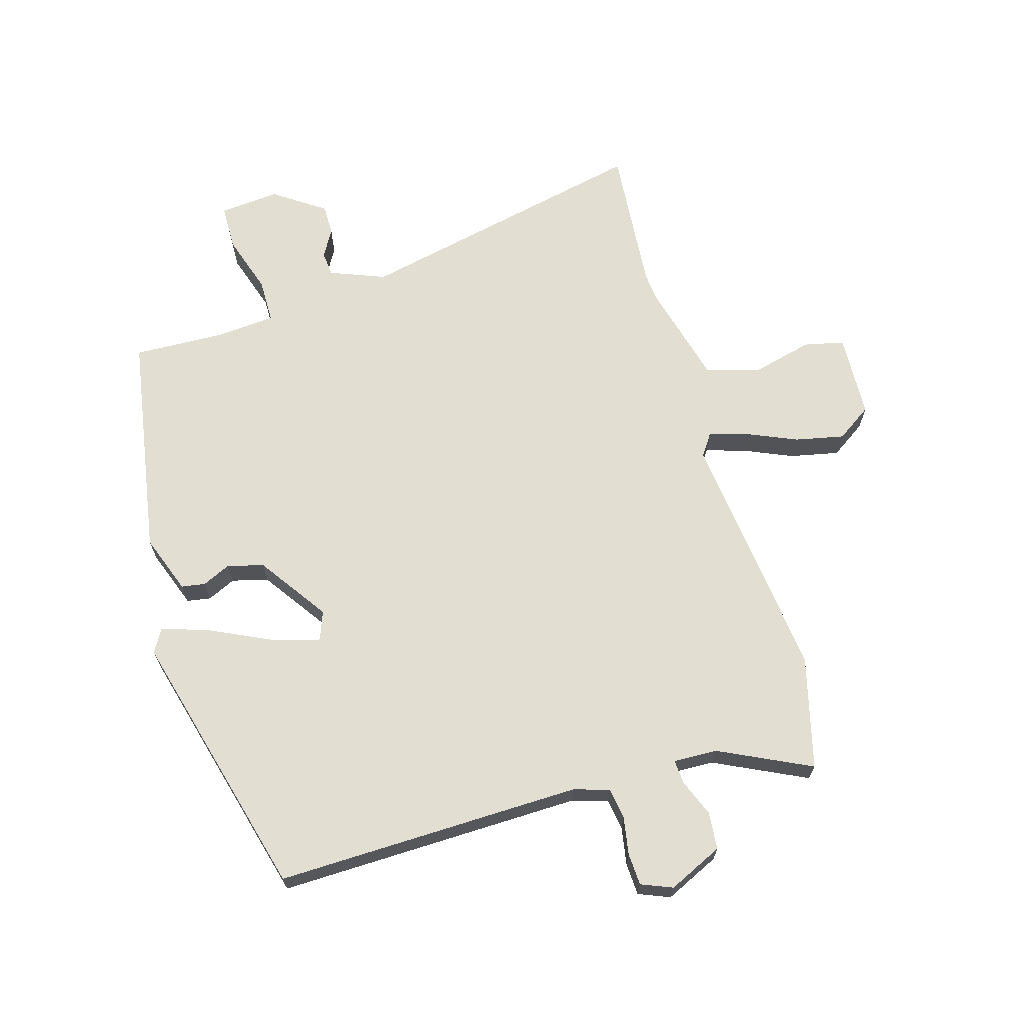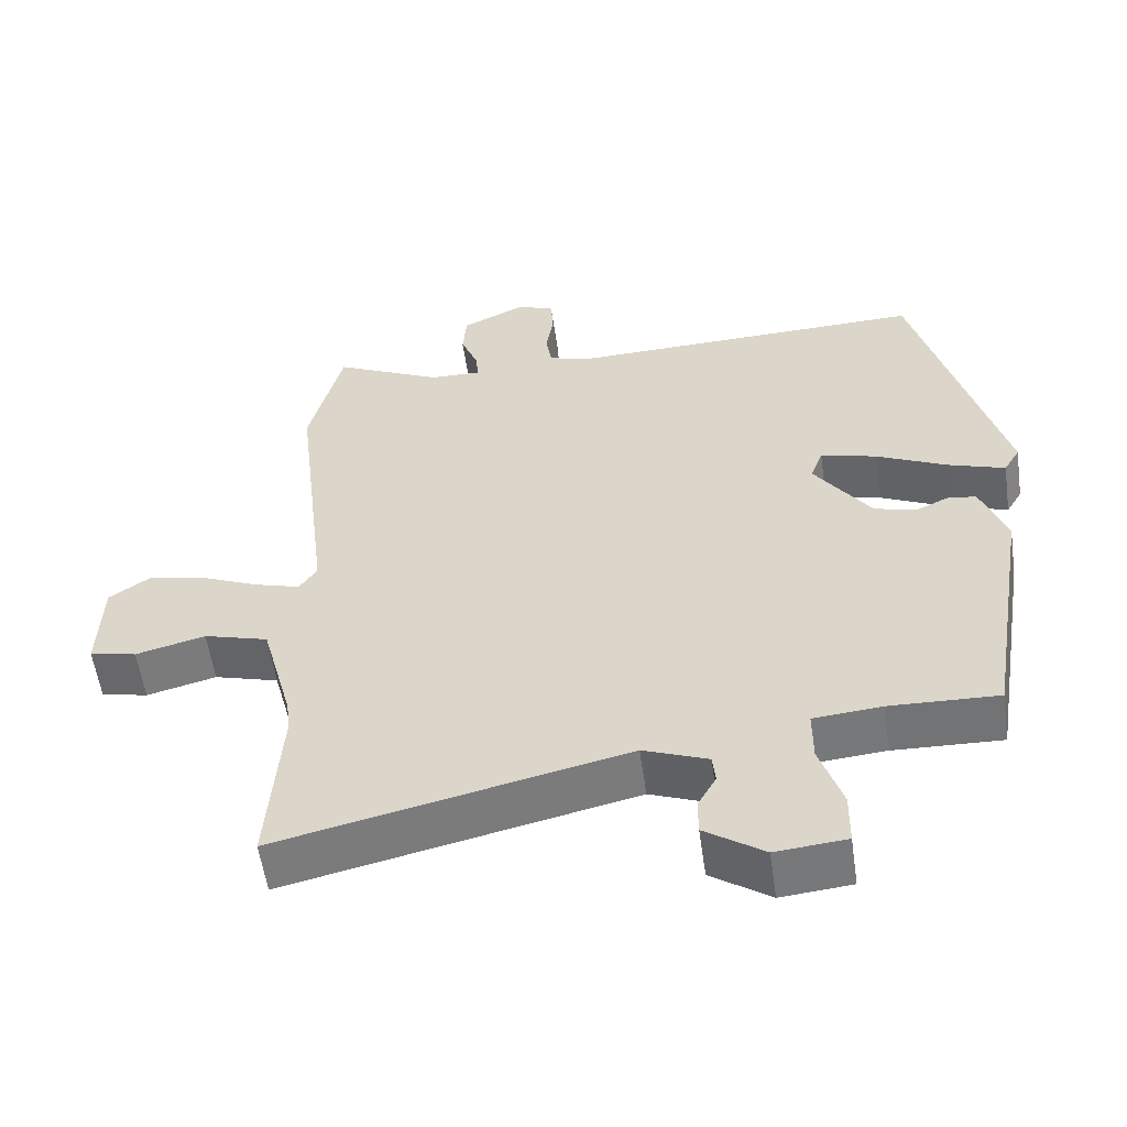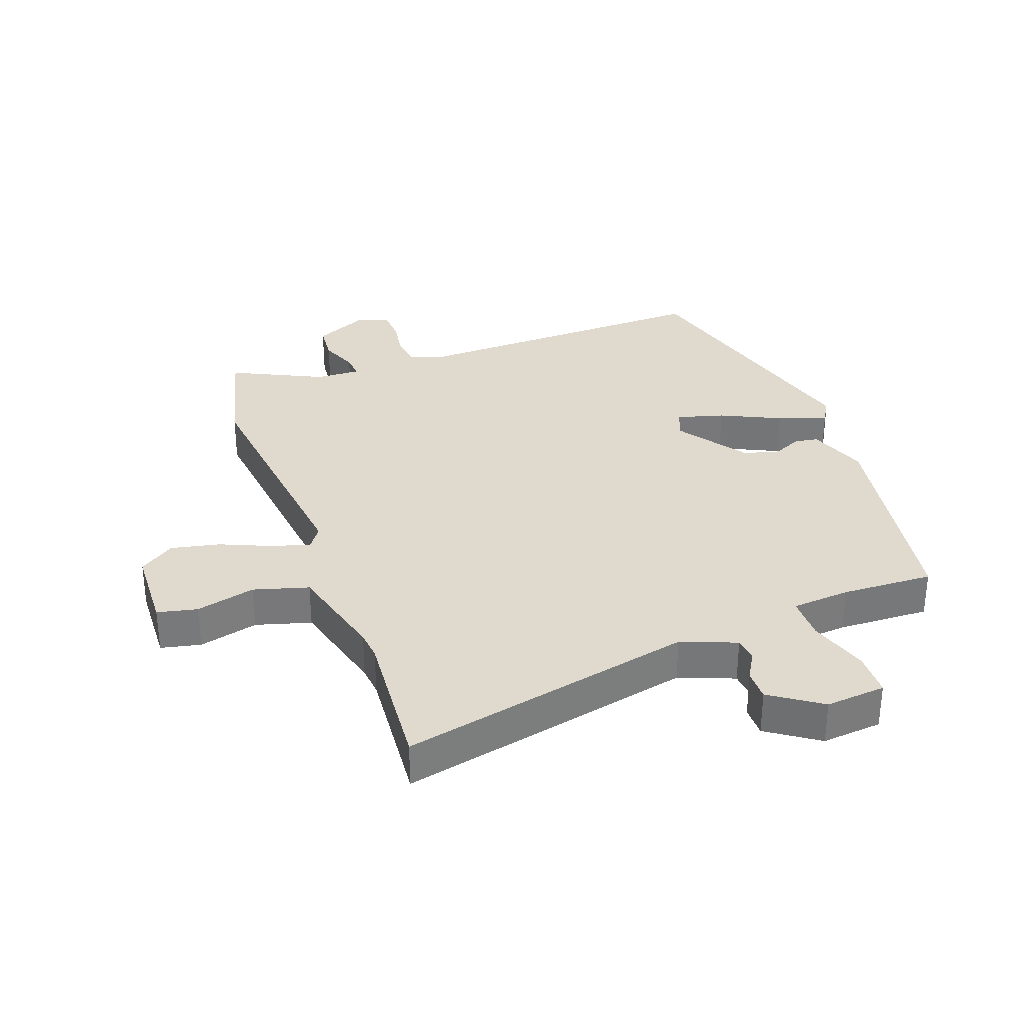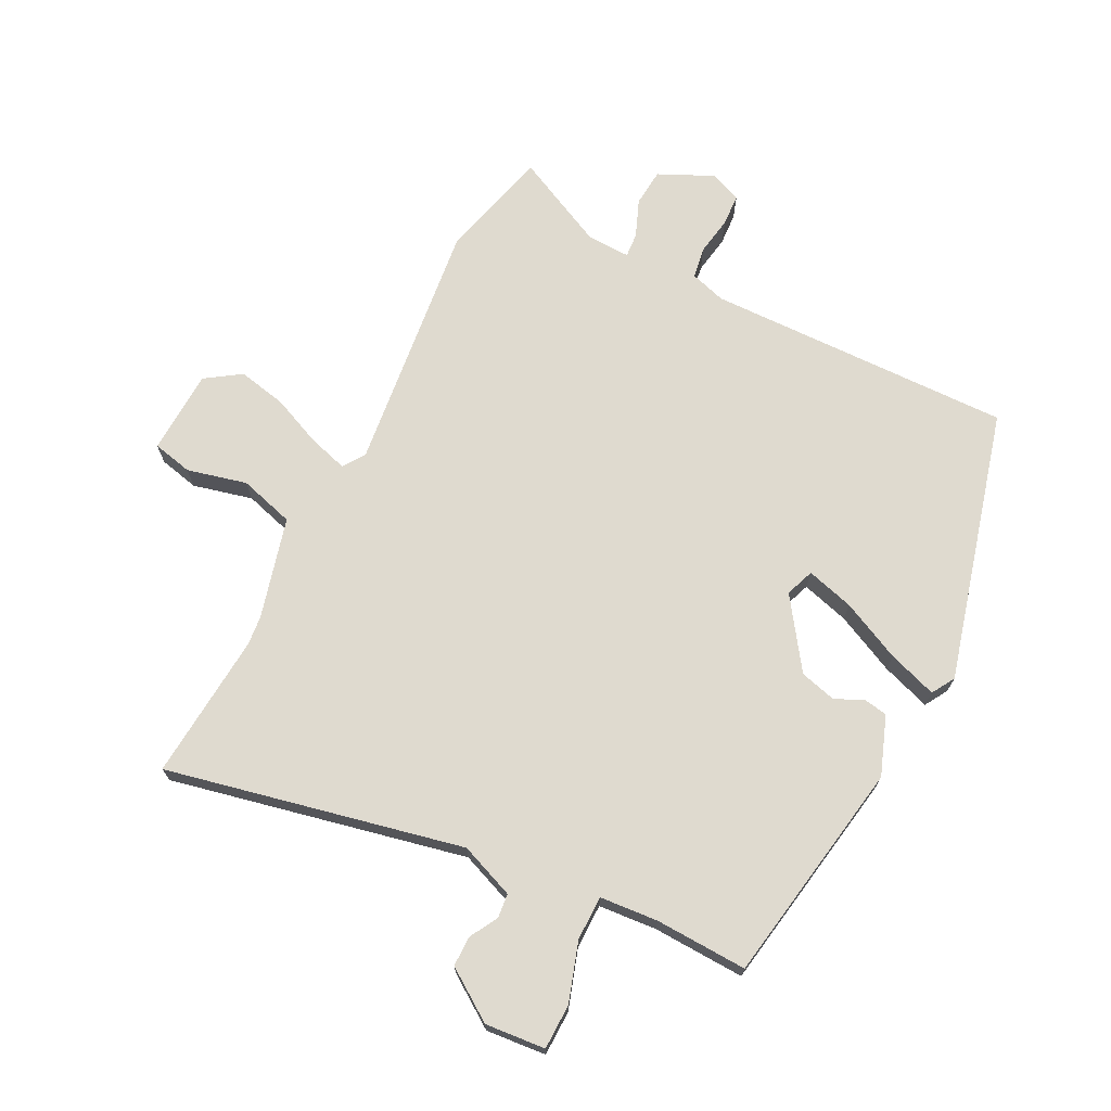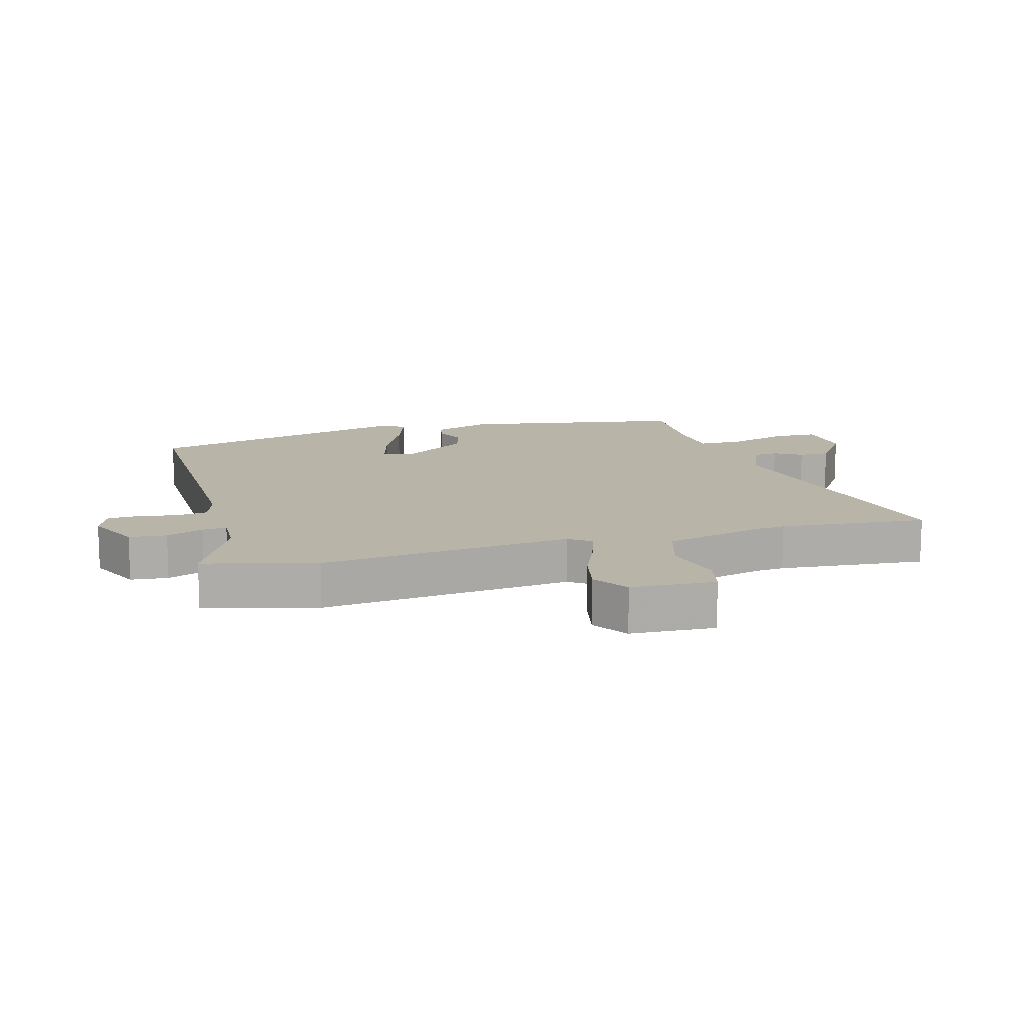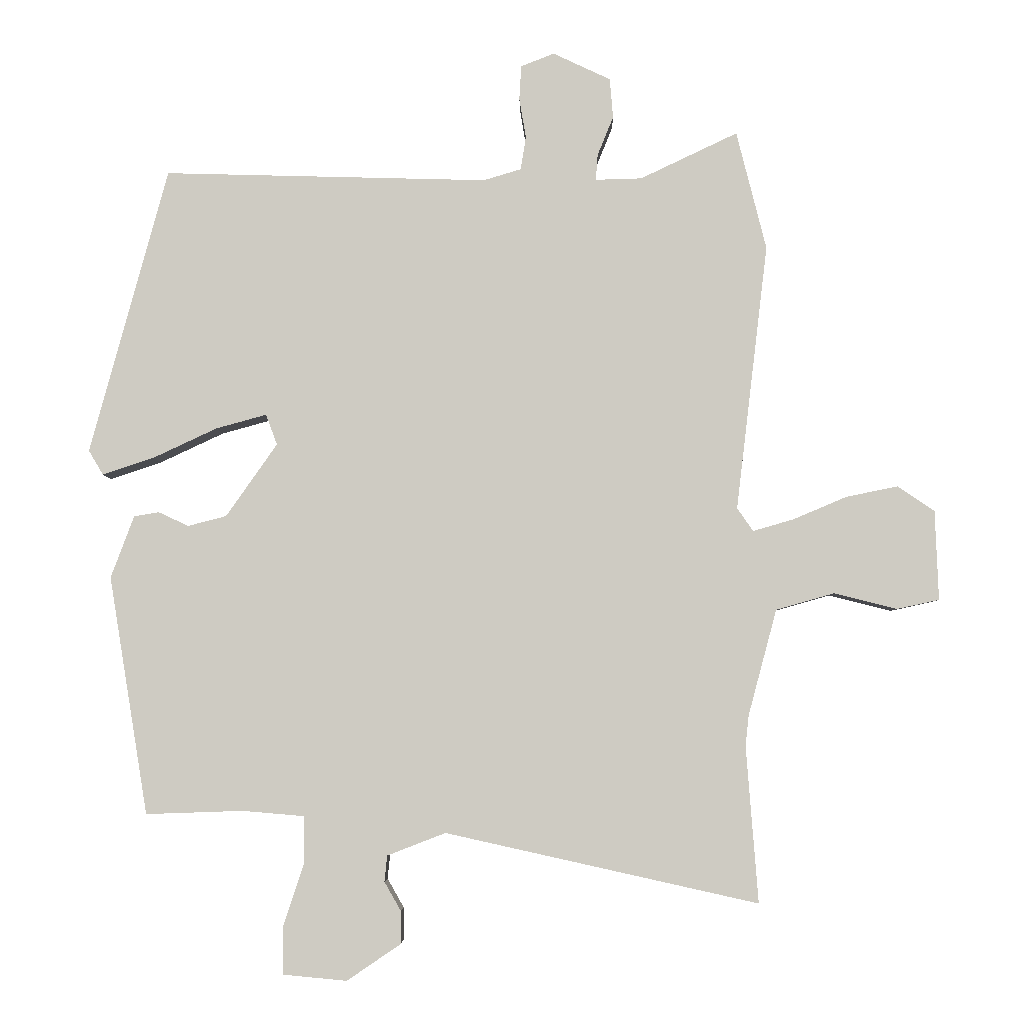
<metadata>
{"format":"obj","ext":"obj","renderer":"f3d","projection":"perspective","resolution":1024,"background":"white","views":[{"elev":67.4,"azim":-16.0,"up":"+Y"},{"elev":-56.3,"azim":-171.9,"up":"+Z"},{"elev":32.8,"azim":160.3,"up":"+Y"},{"elev":70.8,"azim":-152.8,"up":"+Y"},{"elev":13.3,"azim":75.0,"up":"+Y"},{"elev":-4.7,"azim":1.0,"up":"+Z"}]}
</metadata>
<code>
v -0.396 0.07 0.51
v 0.093 0.07 0.497
v 0.15 0.07 0.514
v 0.158 0.07 0.564
v 0.148 0.07 0.625
v 0.151 0.07 0.676
v 0.201 0.07 0.696
v 0.288 0.07 0.655
v 0.293 0.07 0.595
v 0.269 0.07 0.536
v 0.266 0.07 0.497
v 0.336 0.07 0.499
v 0.483 0.07 0.569
v 0.528 0.07 0.39
v 0.48 0.07 -0.012
v 0.504 0.07 -0.047
v 0.566 0.07 -0.029
v 0.646 0.07 0.005
v 0.724 0.07 0.021
v 0.78 0.07 -0.017
v 0.785 0.07 -0.152
v 0.721 0.07 -0.166
v 0.626 0.07 -0.142
v 0.538 0.07 -0.167
v 0.495 0.07 -0.327
v 0.49 0.07 -0.374
v 0.508 0.07 -0.609
v 0.036 0.07 -0.504
v -0.052 0.07 -0.538
v -0.056 0.07 -0.577
v -0.031 0.07 -0.621
v -0.031 0.07 -0.67
v -0.112 0.07 -0.725
v -0.208 0.07 -0.716
v -0.209 0.07 -0.644
v -0.178 0.07 -0.55
v -0.178 0.07 -0.479
v -0.271 0.07 -0.471
v -0.418 0.07 -0.476
v -0.477 0.07 -0.117
v -0.442 0.07 -0.023
v -0.404 0.07 -0.017
v -0.359 0.07 -0.038
v -0.301 0.07 -0.023
v -0.224 0.07 0.087
v -0.241 0.07 0.133
v -0.317 0.07 0.112
v -0.413 0.07 0.067
v -0.491 0.07 0.041
v -0.513 0.07 0.078
v -0.396 0 0.51
v 0.093 0 0.497
v 0.15 0 0.514
v 0.158 0 0.564
v 0.148 0 0.625
v 0.151 0 0.676
v 0.201 0 0.696
v 0.288 0 0.655
v 0.293 0 0.595
v 0.269 0 0.536
v 0.266 0 0.497
v 0.336 0 0.499
v 0.483 0 0.569
v 0.528 0 0.39
v 0.48 0 -0.012
v 0.504 0 -0.047
v 0.566 0 -0.029
v 0.646 0 0.005
v 0.724 0 0.021
v 0.78 0 -0.017
v 0.785 0 -0.152
v 0.721 0 -0.166
v 0.626 0 -0.142
v 0.538 0 -0.167
v 0.495 0 -0.327
v 0.49 0 -0.374
v 0.508 0 -0.609
v 0.036 0 -0.504
v -0.052 0 -0.538
v -0.056 0 -0.577
v -0.031 0 -0.621
v -0.031 0 -0.67
v -0.112 0 -0.725
v -0.208 0 -0.716
v -0.209 0 -0.644
v -0.178 0 -0.55
v -0.178 0 -0.479
v -0.271 0 -0.471
v -0.418 0 -0.476
v -0.477 0 -0.117
v -0.442 0 -0.023
v -0.404 0 -0.017
v -0.359 0 -0.038
v -0.301 0 -0.023
v -0.224 0 0.087
v -0.241 0 0.133
v -0.317 0 0.112
v -0.413 0 0.067
v -0.491 0 0.041
v -0.513 0 0.078
f 47 48 49 50
f 46 47 50 1
f 40 41 42 43
f 38 39 40 43
f 37 38 43 44
f 33 34 35 36
f 33 36 37
f 30 31 32 33
f 29 30 33 37
f 28 29 37 44
f 26 27 28 44
f 20 21 22 23
f 20 23 24
f 17 18 19 20
f 16 17 20 24
f 15 16 24 25
f 12 13 14 15
f 11 12 15 25
f 7 8 9 10
f 7 10 11
f 4 5 6 7
f 3 4 7 11
f 2 3 11 25
f 46 1 2 25
f 25 26 44 45
f 25 45 46
f 100 99 98 97
f 51 100 97 96
f 93 92 91 90
f 93 90 89 88
f 94 93 88 87
f 86 85 84 83
f 87 86 83
f 83 82 81 80
f 87 83 80 79
f 94 87 79 78
f 94 78 77 76
f 73 72 71 70
f 74 73 70
f 70 69 68 67
f 74 70 67 66
f 75 74 66 65
f 65 64 63 62
f 75 65 62 61
f 60 59 58 57
f 61 60 57
f 57 56 55 54
f 61 57 54 53
f 75 61 53 52
f 75 52 51 96
f 95 94 76 75
f 96 95 75
f 1 51 52 2
f 2 52 53 3
f 3 53 54 4
f 4 54 55 5
f 5 55 56 6
f 6 56 57 7
f 7 57 58 8
f 8 58 59 9
f 9 59 60 10
f 10 60 61 11
f 11 61 62 12
f 12 62 63 13
f 13 63 64 14
f 14 64 65 15
f 15 65 66 16
f 16 66 67 17
f 17 67 68 18
f 18 68 69 19
f 19 69 70 20
f 20 70 71 21
f 21 71 72 22
f 22 72 73 23
f 23 73 74 24
f 24 74 75 25
f 25 75 76 26
f 26 76 77 27
f 27 77 78 28
f 28 78 79 29
f 29 79 80 30
f 30 80 81 31
f 31 81 82 32
f 32 82 83 33
f 33 83 84 34
f 34 84 85 35
f 35 85 86 36
f 36 86 87 37
f 37 87 88 38
f 38 88 89 39
f 39 89 90 40
f 40 90 91 41
f 41 91 92 42
f 42 92 93 43
f 43 93 94 44
f 44 94 95 45
f 45 95 96 46
f 46 96 97 47
f 47 97 98 48
f 48 98 99 49
f 49 99 100 50
f 50 100 51 1

</code>
